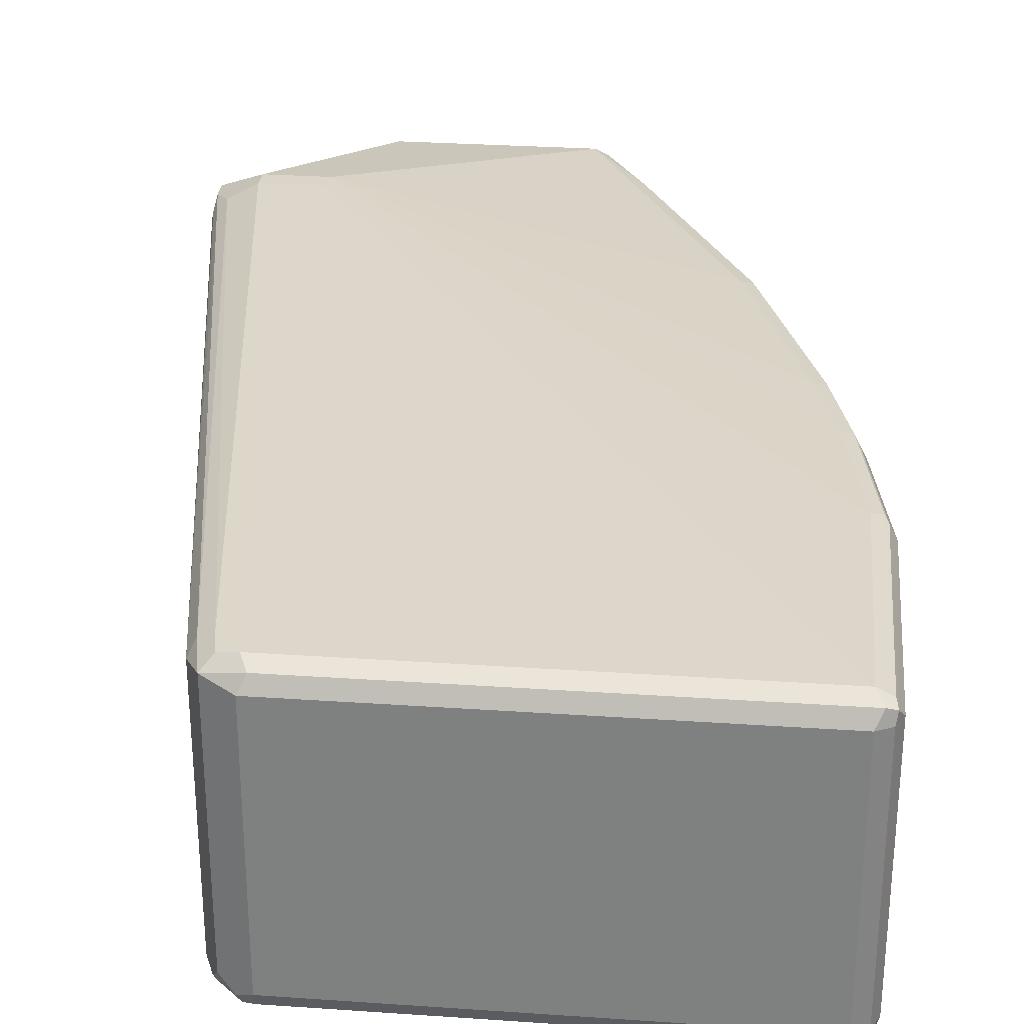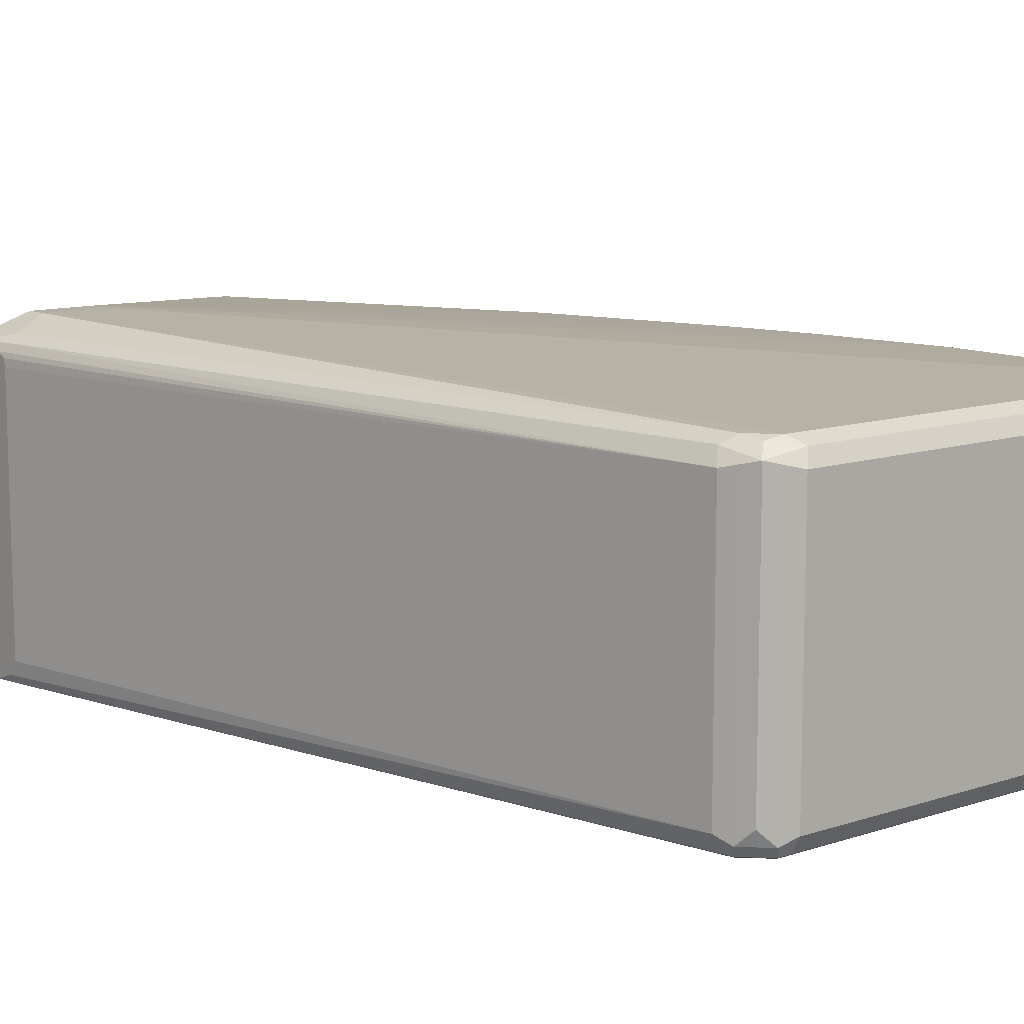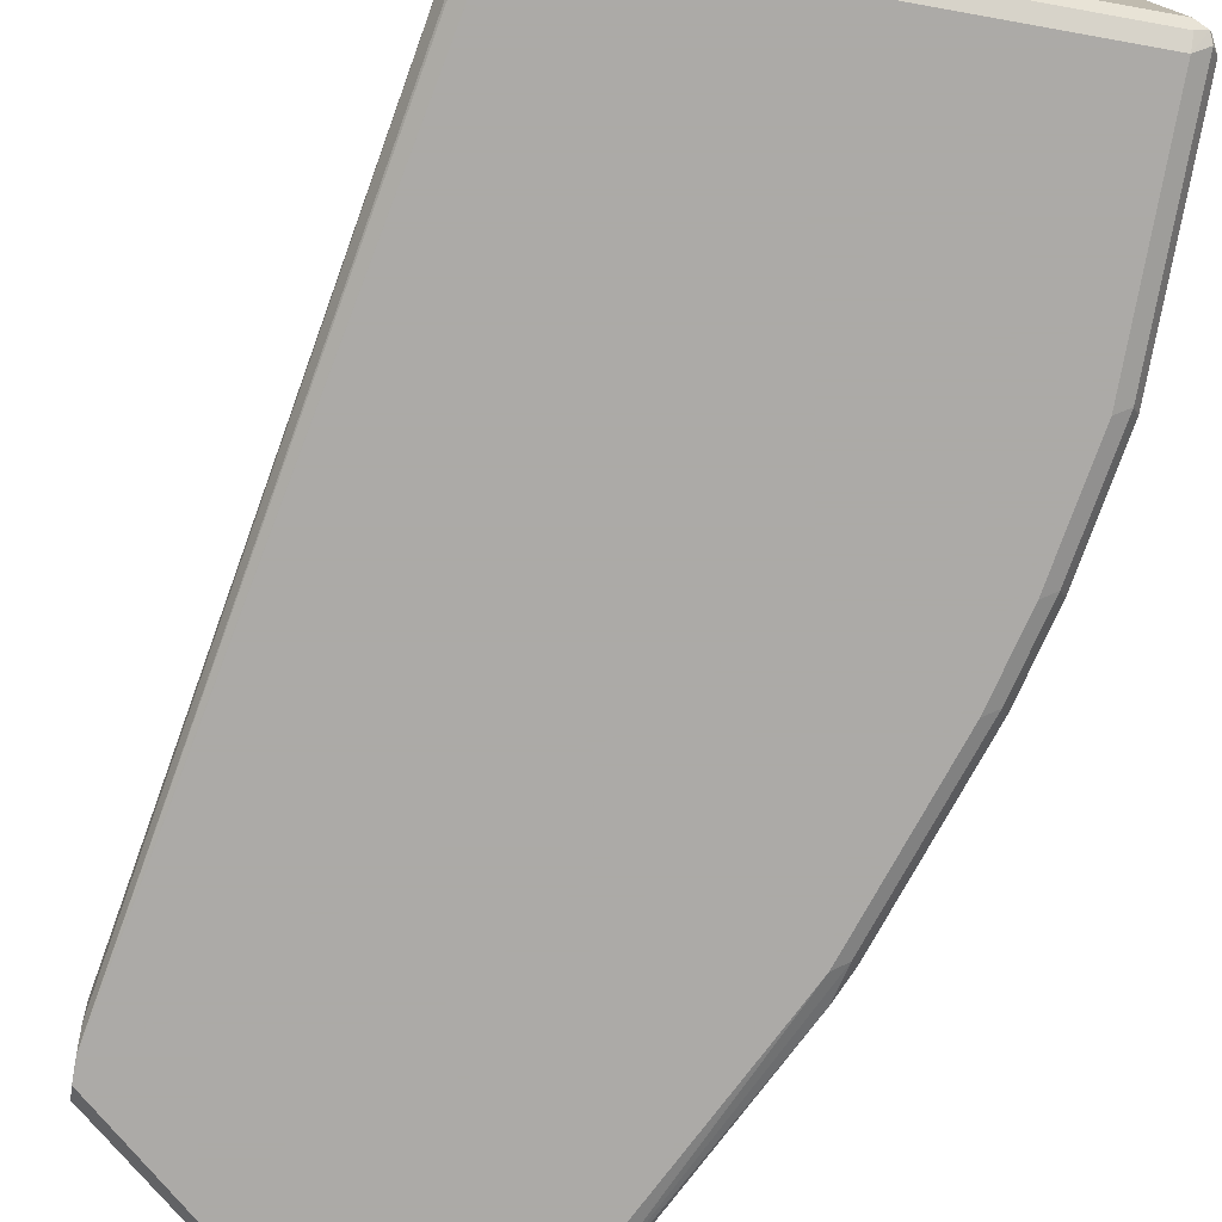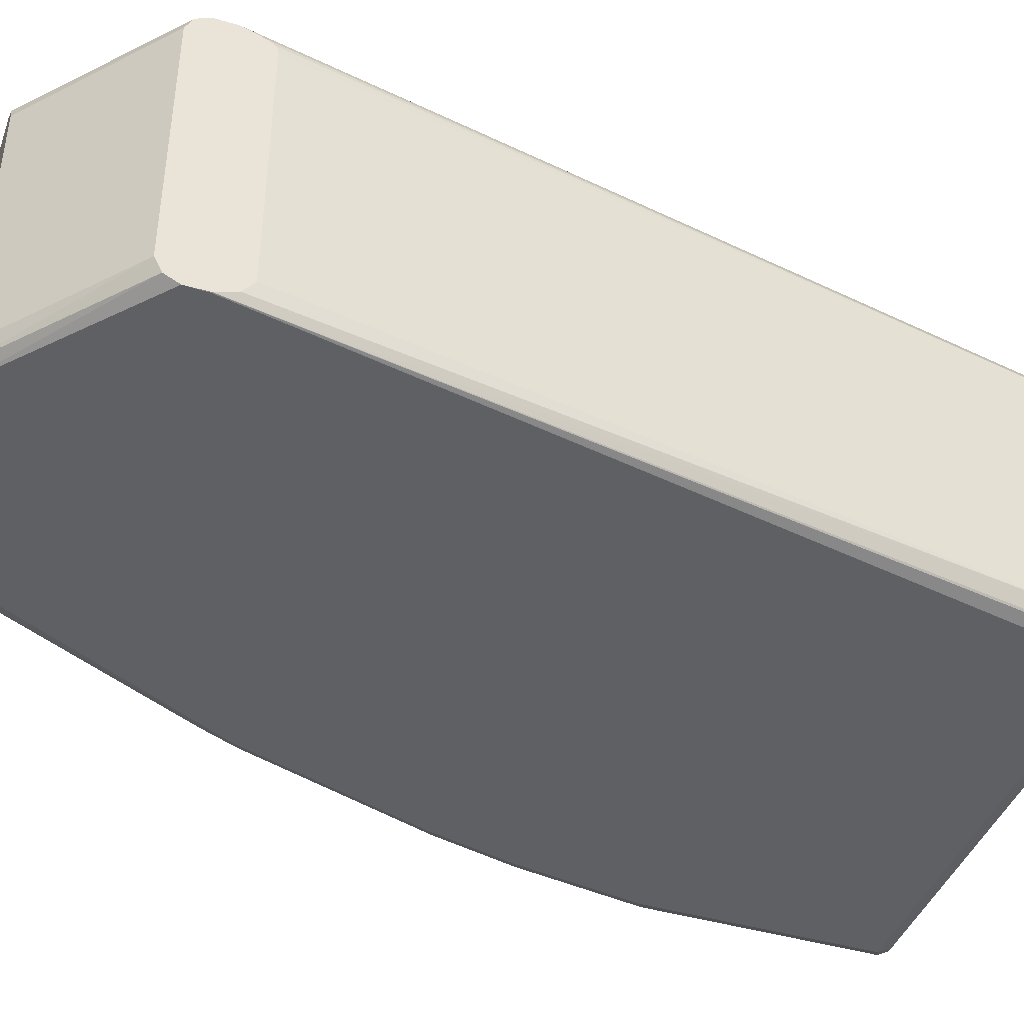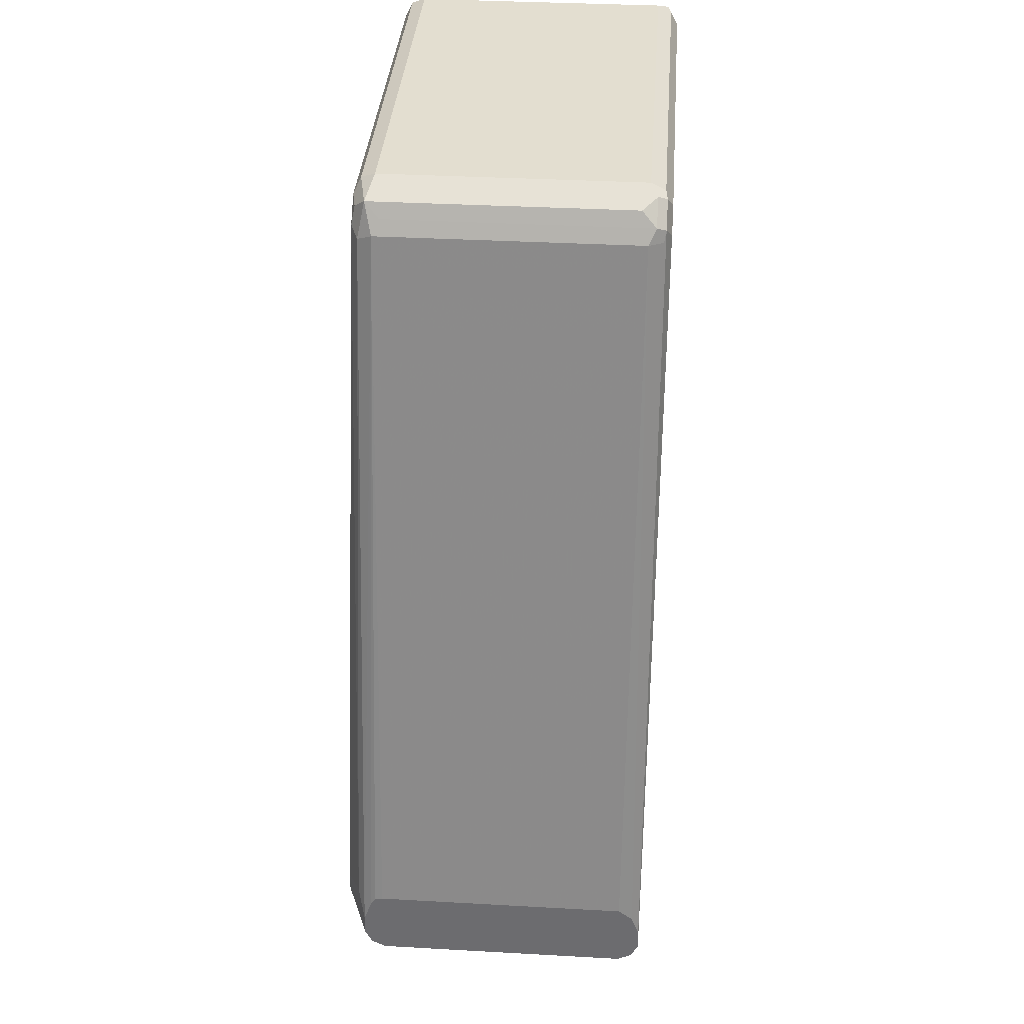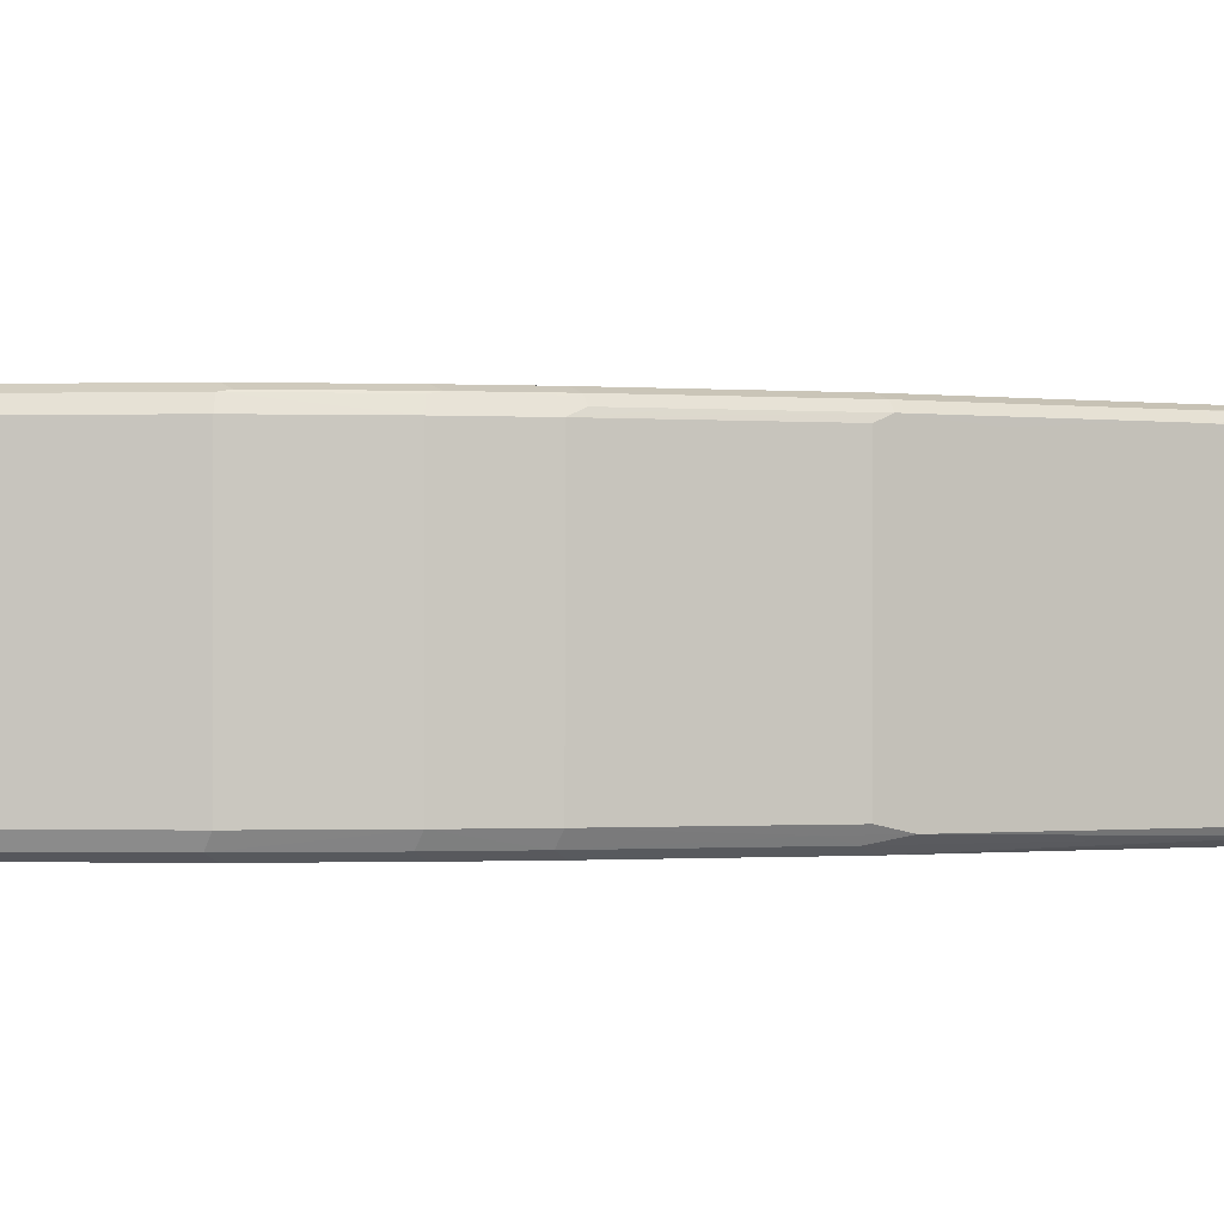
<metadata>
{"format":"obj","ext":"obj","renderer":"f3d","projection":"perspective","resolution":1024,"background":"white","views":[{"elev":29.2,"azim":5.8,"up":"+Y"},{"elev":10.9,"azim":-39.4,"up":"+Y"},{"elev":-76.0,"azim":-10.1,"up":"+Y"},{"elev":-42.3,"azim":-109.5,"up":"+Y"},{"elev":35.7,"azim":-85.8,"up":"+Z"},{"elev":-0.9,"azim":94.1,"up":"+Y"}]}
</metadata>
<code>
v 0.769 -0.1003 0.4012
v 0.7634 -0.1114 0.4068
v 0.7523 -0.1003 0.3009
v 0.769 0.1003 0.4012
v 0.769 -0.1003 0.5851
v 0.7523 -0.117 0.4012
v 0.7467 -0.1114 0.3064
v 0.7634 -0.1114 0.5907
v 0.7523 0.1003 0.3009
v 0.73 -0.1114 0.2396
v 0.7356 -0.1003 0.234
v 0.7634 0.1114 0.4012
v 0.7649 0.1087 0.5935
v 0.769 0.1003 0.5851
v 0.7634 -0.1003 0.5963
v 0.7607 -0.1087 0.5977
v 0.7356 -0.117 0.3009
v 0.7523 -0.117 0.5851
v 0.744 0.1128 0.2925
v 0.7467 0.1114 0.3009
v 0.7356 0.1003 0.234
v 0.73 0.1114 0.234
v 0.7189 -0.117 0.234
v 0.6799 -0.1114 0.08917
v 0.691 -0.1059 0.1115
v 0.6854 -0.1003 0.08365
v 0.7607 0.1128 0.3928
v 0.7634 0.1114 0.5851
v 0.7523 0.117 0.5851
v 0.7579 0.1114 0.5963
v 0.7523 0.1003 0.6019
v 0.7634 0.1003 0.5963
v 0.418 -0.1114 0.5963
v 0.7523 -0.1114 0.5963
v 0.7523 -0.1003 0.6019
v 0.418 -0.1003 0.6019
v 0.418 -0.117 0.5851
v 0.7356 0.117 0.3009
v 0.7272 0.1128 0.2258
v 0.7189 0.117 0.234
v 0.6854 0.1003 0.08365
v 0.6799 0.1059 0.07246
v 0.7133 0.1059 0.1728
v 0.73 0.1059 0.223
v 0.6687 -0.117 0.08365
v 0.6743 -0.1059 0.06135
v 0.5643 -0.1118 -0.15
v 0.6799 -0.09472 0.07246
v 0.7523 0.117 0.4012
v 0.418 0.117 0.5851
v 0.3678 0.1337 -0.01667
v 0.4236 0.1114 0.5963
v 0.418 0.1003 0.6019
v 0.4096 -0.1128 0.5935
v 0.4068 -0.1059 0.5963
v 0.4013 -0.117 0.5684
v 0.3678 0.1337 -0.03338
v 0.7105 0.1128 0.1756
v 0.6771 0.1128 0.07526
v 0.6687 0.117 0.08365
v 0.652 0.1003 0.01674
v 0.613 0.1059 -0.06127
v 0.6269 0.1128 -0.02506
v 0.652 -0.117 0.05016
v 0.6409 -0.1059 -0.005557
v 0.652 -0.1003 0.01674
v 0.5851 -0.117 -0.08357
v 0.5517 -0.117 -0.15
v 0.5684 -0.1003 -0.15
v 0.5907 -0.1059 -0.1059
v 0.3177 0.1337 -0.01667
v 0.4013 0.117 0.5684
v 0.404 0.1142 0.5823
v 0.4096 0.1087 0.5935
v 0.3957 0.1059 0.5907
v 0.4068 0.09472 0.5963
v 0.3929 -0.1128 0.5768
v 0.3957 -0.09472 0.5907
v 0.3901 -0.1059 0.5796
v 0.2837 -0.1168 -0.03338
v 0.2842 -0.117 -0.03338
v 0.5851 0.117 -0.08357
v 0.5517 0.117 -0.15
v 0.3177 0.1337 -0.03338
v 0.652 0.117 0.05016
v 0.613 -0.09472 -0.06127
v 0.5963 0.1059 -0.09469
v 0.5935 0.1128 -0.09189
v 0.4013 -0.117 -0.15
v 0.5684 0.1003 -0.15
v 0.5907 0.09472 -0.1059
v 0.5963 -0.09472 -0.09469
v 0.2837 0.117 -0.05008
v 0.2837 0.1169 -0.03352
v 0.2954 0.1226 -0.01108
v 0.3901 0.1114 0.5628
v 0.3929 0.1087 0.5768
v 0.3846 0.1003 0.5684
v 0.3901 0.09472 0.5796
v 0.3901 -0.1114 0.5684
v 0.2837 -0.1167 -0.03279
v 0.3846 -0.1003 0.5684
v 0.2837 -0.117 -0.05008
v 0.5625 0.1116 -0.15
v 0.4013 0.117 -0.15
v 0.5682 0.1006 -0.15
v 0.5628 0.1114 -0.15
v 0.3901 -0.1114 -0.15
v 0.2837 -0.1114 -0.06127
v 0.2837 0.1116 -0.0609
v 0.2837 0.1109 -0.01608
v 0.2837 0.1069 -0.01012
v 0.2837 0.1009 -0.008648
v 0.2837 -0.1109 -0.01726
v 0.2837 -0.09972 -0.008648
v 0.4008 0.1168 -0.15
v 0.2837 0.1114 -0.06127
v 0.39 -0.1112 -0.15
v 0.2837 -0.1015 -0.06628
v 0.2837 -0.1003 -0.06687
v 0.3901 0.1114 -0.15
v 0.2837 0.1003 -0.06687
v 0.3846 -0.1003 -0.15
v 0.3847 0.1007 -0.15
v 0.3846 0.1003 -0.15
f 57 105 84
f 62 92 87
f 62 86 92
f 61 86 62
f 61 66 86
f 57 85 82
f 59 85 60
f 57 60 85
f 57 83 105
f 62 87 88
f 59 63 85
f 62 88 63
f 71 84 93
f 63 82 85
f 65 70 86
f 65 86 66
f 69 90 91
f 69 91 70
f 70 91 87
f 70 87 92
f 70 92 86
f 71 93 94
f 71 94 95
f 71 95 72
f 57 82 83
f 72 96 73
f 63 88 82
f 56 80 81
f 47 104 107
f 55 78 79
f 47 118 123
f 47 123 125
f 47 125 124
f 47 124 121
f 47 121 116
f 47 116 105
f 47 105 83
f 47 83 104
f 72 95 96
f 47 107 106
f 47 106 90
f 47 90 69
f 47 69 70
f 56 77 80
f 47 70 65
f 50 71 72
f 50 72 73
f 50 73 52
f 51 57 84
f 51 84 71
f 52 73 74
f 52 74 53
f 53 74 75
f 53 75 76
f 54 55 79
f 54 79 77
f 55 76 75
f 55 75 78
f 47 64 67
f 73 96 97
f 80 117 122
f 73 75 74
f 89 103 109
f 89 109 108
f 93 105 110
f 94 111 98
f 94 98 96
f 94 96 95
f 96 98 97
f 98 111 112
f 98 112 113
f 98 113 115
f 98 115 102
f 100 102 101
f 101 102 114
f 102 115 114
f 105 116 117
f 105 117 110
f 108 109 119
f 108 119 120
f 108 120 118
f 116 121 117
f 117 121 122
f 118 120 123
f 120 122 125
f 120 125 123
f 121 124 122
f 122 124 125
f 47 108 118
f 88 107 104
f 87 107 88
f 87 106 107
f 87 90 106
f 75 97 98
f 75 98 99
f 75 99 79
f 75 79 78
f 77 79 100
f 77 100 101
f 77 101 80
f 79 99 98
f 79 98 102
f 79 102 100
f 80 101 114
f 80 114 115
f 80 115 113
f 73 97 75
f 80 113 112
f 80 111 94
f 80 94 93
f 80 93 110
f 80 110 117
f 80 122 120
f 80 120 119
f 80 119 109
f 80 109 103
f 80 103 81
f 82 88 83
f 83 88 104
f 84 105 93
f 87 91 90
f 80 112 111
f 47 89 108
f 4 9 12
f 47 67 68
f 6 45 23
f 47 68 89
f 7 17 10
f 8 16 18
f 9 19 20
f 9 20 12
f 9 21 22
f 9 22 19
f 10 23 24
f 10 24 25
f 10 25 11
f 10 17 23
f 11 25 46
f 11 46 26
f 11 26 41
f 11 41 21
f 12 20 19
f 12 19 27
f 12 27 28
f 12 28 13
f 13 28 29
f 13 29 30
f 13 30 31
f 13 31 32
f 13 32 15
f 15 32 16
f 16 33 34
f 6 64 45
f 16 34 18
f 6 67 64
f 6 89 68
f 1 2 3
f 1 3 9
f 1 9 4
f 1 4 14
f 1 14 5
f 1 5 8
f 1 8 2
f 2 6 17
f 2 17 7
f 2 7 3
f 2 8 18
f 2 18 6
f 3 7 10
f 3 10 11
f 3 11 21
f 3 21 9
f 4 12 13
f 4 13 14
f 5 14 13
f 5 13 15
f 5 15 16
f 5 16 8
f 6 18 37
f 6 37 56
f 6 56 81
f 6 81 103
f 6 103 89
f 6 68 67
f 16 32 31
f 6 23 17
f 16 35 36
f 31 53 36
f 31 36 35
f 33 36 54
f 36 55 54
f 36 53 76
f 36 76 55
f 37 54 77
f 37 77 56
f 38 40 57
f 38 57 49
f 39 44 43
f 39 43 58
f 39 58 40
f 40 58 59
f 40 59 60
f 40 60 57
f 42 59 58
f 42 58 43
f 42 48 66
f 42 66 61
f 42 61 62
f 42 62 63
f 42 63 59
f 45 64 47
f 16 31 35
f 46 65 66
f 46 66 48
f 30 53 31
f 30 52 53
f 46 47 65
f 29 51 71
f 29 71 50
f 16 36 33
f 18 33 54
f 18 54 37
f 19 38 49
f 19 49 27
f 19 22 39
f 19 39 40
f 19 40 38
f 21 41 42
f 21 42 43
f 21 43 44
f 21 44 22
f 22 44 39
f 18 34 33
f 24 46 25
f 23 45 24
f 29 57 51
f 29 52 30
f 29 50 52
f 27 29 28
f 27 49 29
f 29 49 57
f 26 48 42
f 26 46 48
f 24 47 46
f 24 45 47
f 26 42 41

</code>
